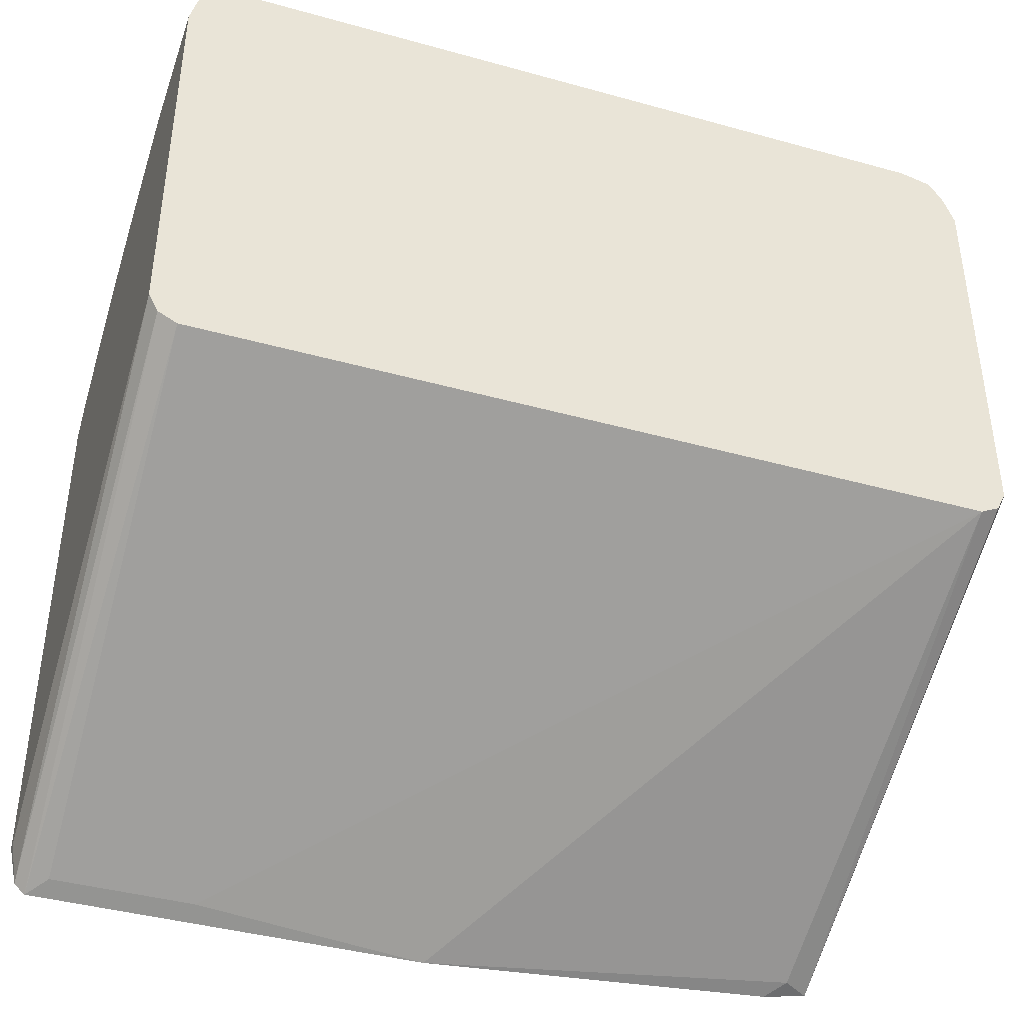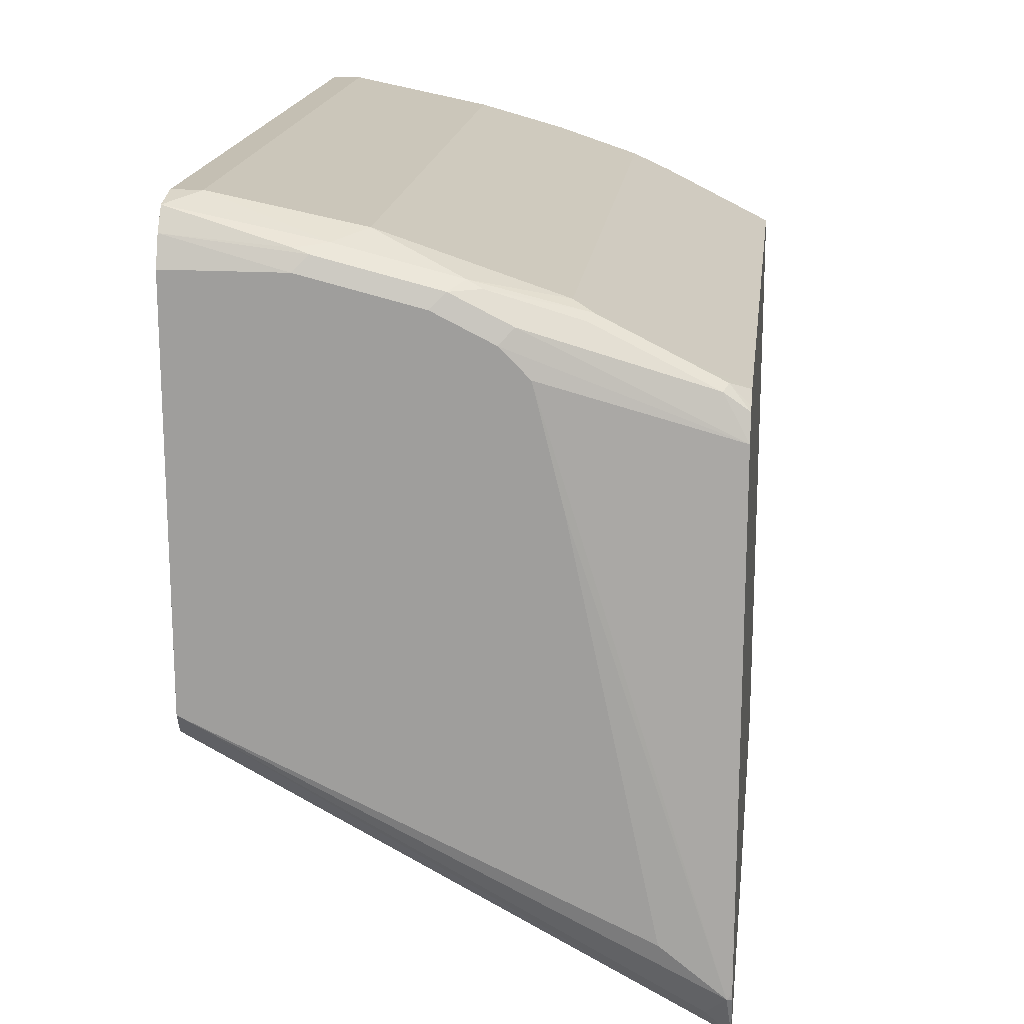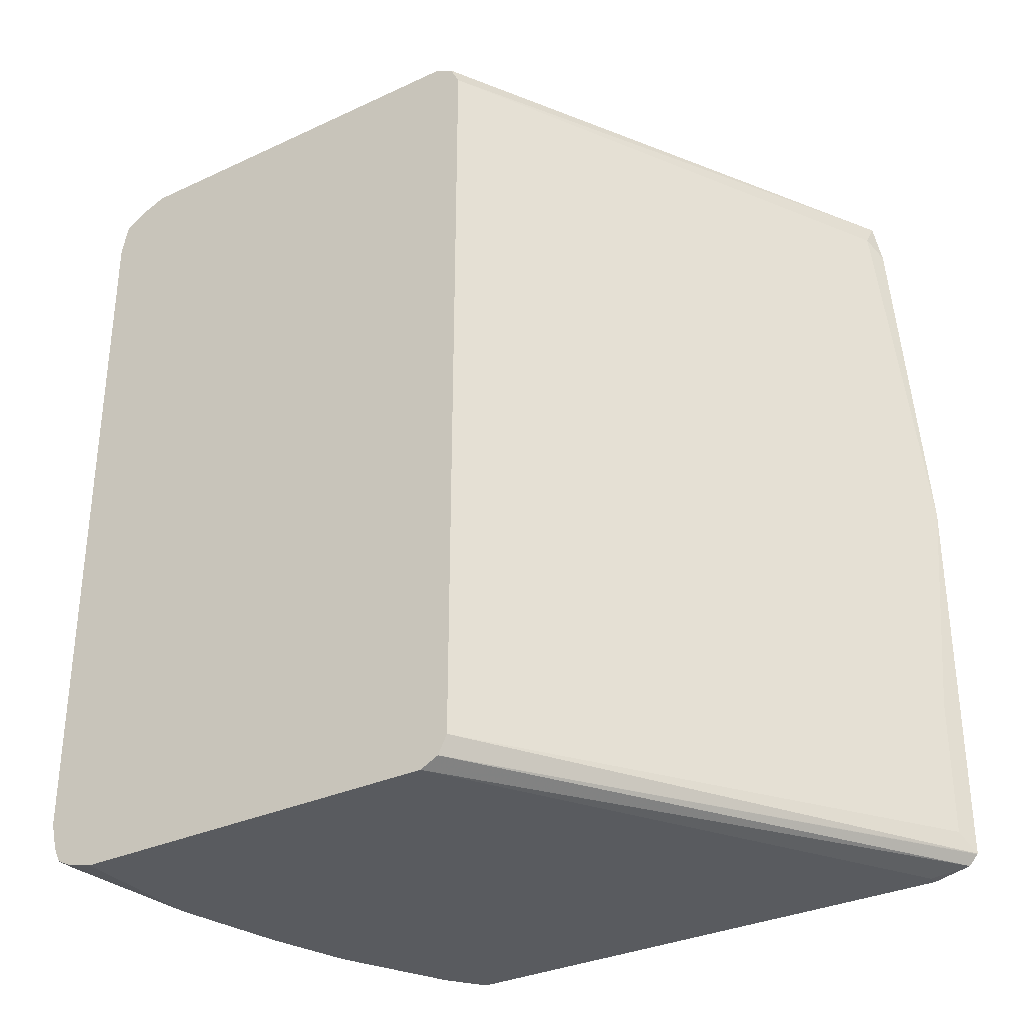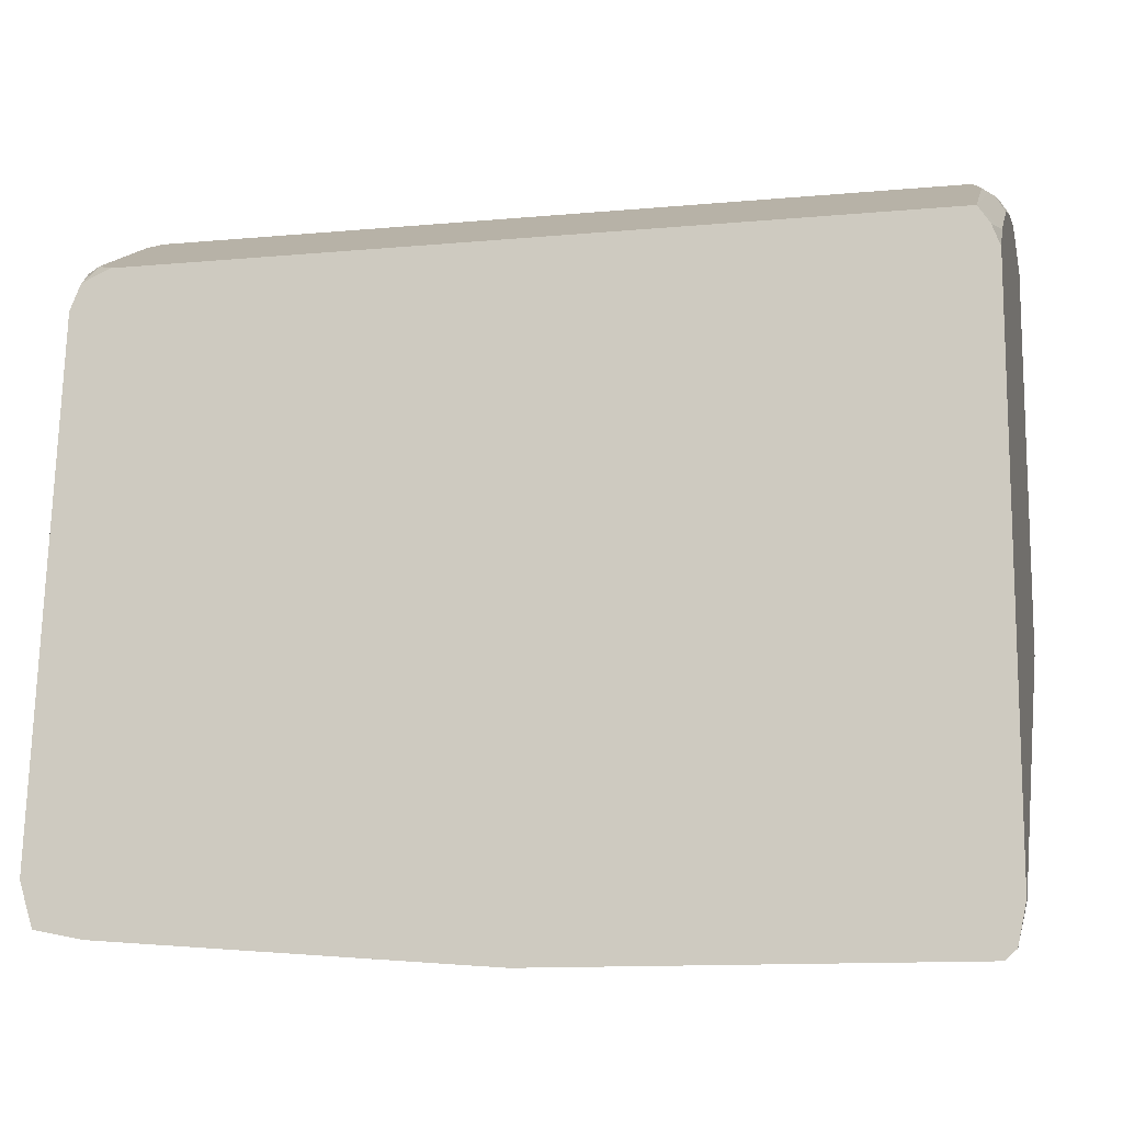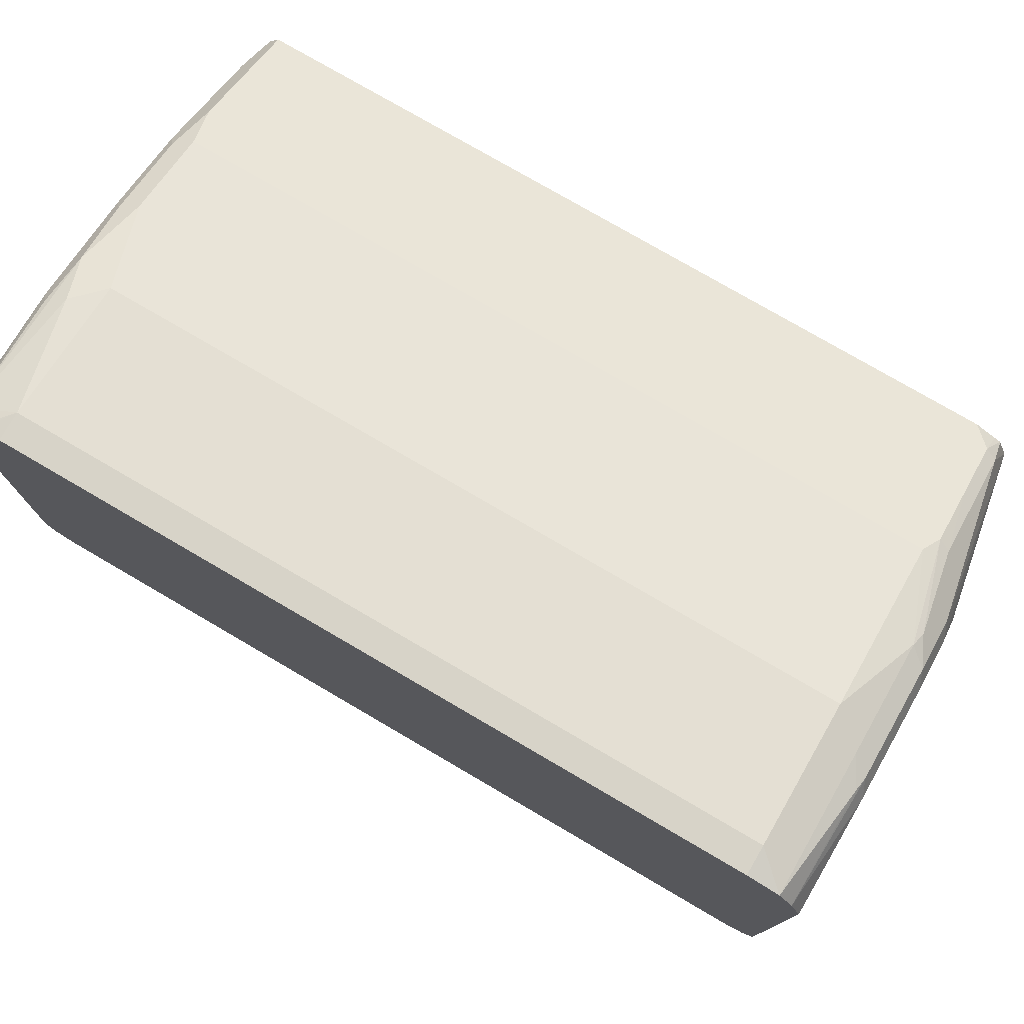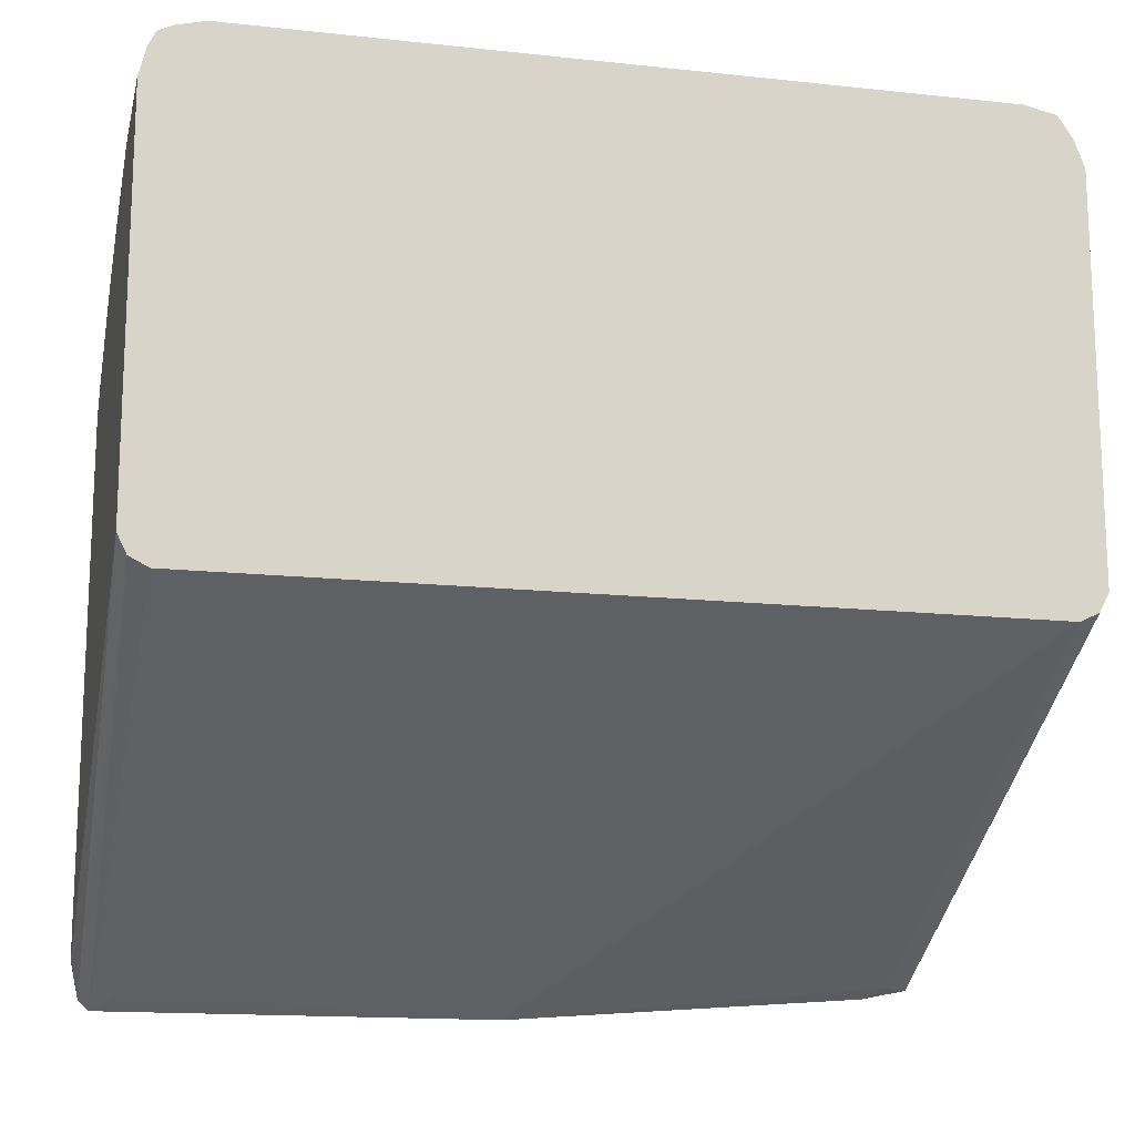
<metadata>
{"format":"obj","ext":"obj","renderer":"f3d","projection":"perspective","resolution":1024,"background":"white","views":[{"elev":-40.7,"azim":71.2,"up":"+Z"},{"elev":17.7,"azim":-173.3,"up":"+Z"},{"elev":-32.2,"azim":123.0,"up":"+Y"},{"elev":-12.6,"azim":-77.9,"up":"+Z"},{"elev":77.1,"azim":120.3,"up":"+Z"},{"elev":-15.2,"azim":77.1,"up":"+Z"}]}
</metadata>
<code>
v -0.1227 -0.2657 0.9405
v -0.2249 -0.2657 0.92
v -0.2045 -0.2862 0.92
v -0.1125 -0.2964 0.9303
v -0.1022 -0.2862 0.9353
v -0.1022 -0.2821 0.9364
v -0.1022 -0.2657 0.9405
v -0.1227 0.2657 0.9405
v -0.3476 -0.2862 0.8791
v -0.2862 -0.2862 0.8996
v -0.2215 -0.2828 0.9166
v -0.2249 0.2657 0.92
v -0.2351 -0.2964 0.9098
v -0.1022 -0.2964 0.9303
v -0.1977 -0.2998 0.9132
v -0.2045 -0.3067 0.8996
v -0.1022 -0.3016 0.92
v -0.1022 0.2657 0.9405
v -0.1022 0.2888 0.9353
v -0.2045 0.2888 0.9149
v -0.4566 -0.293 0.8246
v -0.3748 -0.293 0.8655
v -0.3578 -0.2964 0.8689
v -0.3476 0.2657 0.8791
v -0.2862 0.2888 0.8945
v -0.2795 -0.2998 0.8928
v -0.2862 -0.3067 0.8791
v -0.1022 -0.3067 0.8996
v -0.1022 0.2887 0.9353
v -0.1022 0.299 0.92
v -0.1022 0.299 0.92
v -0.184 0.2998 0.9132
v -0.1943 0.3015 0.9098
v -0.4567 -0.293 0.8246
v -0.4567 -0.2931 0.8244
v -0.4566 0.259 0.8246
v -0.3407 -0.2998 0.8723
v -0.4293 -0.3067 0.8178
v -0.3476 -0.3067 0.8587
v -0.3612 0.2726 0.8723
v -0.4021 0.2726 0.8519
v -0.2965 0.2913 0.8894
v -0.276 0.3015 0.8894
v -0.1022 -0.3067 0.6339
v -0.1022 0.3067 0.8996
v -0.184 0.3067 0.8996
v -0.2658 0.3067 0.8791
v -0.4567 0.259 0.8246
v -0.4567 -0.3012 0.8123
v -0.4464 -0.3033 0.8144
v -0.443 0.2726 0.8314
v -0.4567 -0.3067 0.7974
v -0.3578 0.2811 0.8689
v -0.3169 0.3015 0.8689
v -0.1022 -0.3067 0.6134
v -0.1022 -0.3066 0.6134
v -0.1022 0.3067 0.6134
v -0.3067 0.3067 0.8587
v -0.4567 0.2742 0.8178
v -0.4396 0.2811 0.828
v -0.4567 0.2788 0.8155
v -0.4567 -0.3067 0.4089
v -0.4567 0.2862 0.7974
v -0.4498 -0.3067 0.4089
v -0.4567 -0.3007 0.3816
v -0.1022 -0.2998 0.5998
v -0.4089 0.3067 0.4703
v -0.1022 0.2998 0.5998
v -0.4567 0.2931 0.402
v -0.4396 0.2964 0.4192
v -0.4532 0.3033 0.4328
v -0.3271 0.3067 0.8383
v -0.4567 0.3024 0.4363
v -0.4567 -0.2932 0.3749
v -0.4567 -0.2928 0.3747
v -0.1022 -0.2862 0.5929
v -0.3476 0.3067 0.7564
v -0.1022 0.2862 0.5929
v -0.4567 0.2591 0.3951
v -0.4567 0.3024 0.4321
v -0.443 0.2726 0.4021
v -0.443 -0.2794 0.3817
v -0.4567 -0.006604 0.3747
v -0.443 -0.1772 0.3817
f 34 49 35
f 40 42 53
f 35 50 38
f 36 41 51
f 36 51 48
f 38 50 52
f 35 49 50
f 43 47 54
f 41 53 51
f 42 43 54
f 42 54 53
f 44 55 56
f 45 57 67
f 45 67 77
f 34 52 49
f 45 77 72
f 45 72 58
f 40 53 41
f 34 62 52
f 34 61 63
f 34 74 65
f 26 39 27
f 79 81 83
f 30 45 46
f 30 46 31
f 31 46 33
f 31 33 32
f 33 46 47
f 33 47 43
f 34 48 59
f 34 59 61
f 34 63 73
f 34 73 80
f 34 80 69
f 34 69 79
f 34 79 83
f 34 83 75
f 34 75 74
f 34 65 62
f 45 58 47
f 66 74 75
f 47 58 54
f 66 75 76
f 67 71 77
f 68 78 69
f 69 80 71
f 69 71 70
f 69 78 81
f 69 81 79
f 71 80 73
f 71 72 77
f 75 82 76
f 75 83 84
f 75 84 82
f 76 82 84
f 76 84 78
f 78 84 83
f 78 83 81
f 26 37 39
f 65 74 66
f 45 47 46
f 63 71 73
f 62 65 64
f 48 51 59
f 49 52 50
f 51 53 60
f 51 60 61
f 51 61 59
f 53 54 60
f 54 58 63
f 54 63 60
f 55 64 65
f 55 65 66
f 55 66 56
f 57 68 69
f 57 69 70
f 57 70 71
f 57 71 67
f 58 72 63
f 60 63 61
f 63 72 71
f 25 43 42
f 9 23 13
f 24 40 41
f 5 14 17
f 5 17 28
f 5 28 44
f 5 44 56
f 5 56 66
f 5 66 76
f 5 76 78
f 4 17 14
f 5 78 68
f 5 57 45
f 5 45 30
f 5 30 29
f 5 29 18
f 5 18 7
f 5 7 6
f 8 18 19
f 5 68 57
f 4 16 17
f 4 15 16
f 4 13 15
f 25 42 40
f 1 2 3
f 1 3 4
f 1 4 5
f 1 5 6
f 1 6 7
f 1 18 8
f 1 8 12
f 1 12 2
f 2 9 10
f 2 10 11
f 2 11 3
f 2 12 24
f 2 24 9
f 3 11 13
f 3 13 4
f 4 14 5
f 8 19 20
f 8 20 12
f 1 7 18
f 9 22 23
f 19 29 30
f 19 30 31
f 19 31 32
f 19 32 20
f 20 32 33
f 20 33 43
f 20 43 25
f 21 34 35
f 21 35 22
f 21 36 48
f 21 48 34
f 22 35 23
f 23 35 38
f 23 38 39
f 23 39 37
f 9 21 22
f 24 25 40
f 18 29 19
f 16 44 28
f 23 37 26
f 16 64 55
f 16 55 44
f 9 41 36
f 10 13 11
f 9 13 10
f 12 20 25
f 12 25 24
f 13 23 26
f 13 26 27
f 9 36 21
f 13 16 15
f 16 62 64
f 13 27 16
f 16 52 62
f 16 38 52
f 9 24 41
f 16 27 39
f 16 28 17
f 16 39 38

</code>
